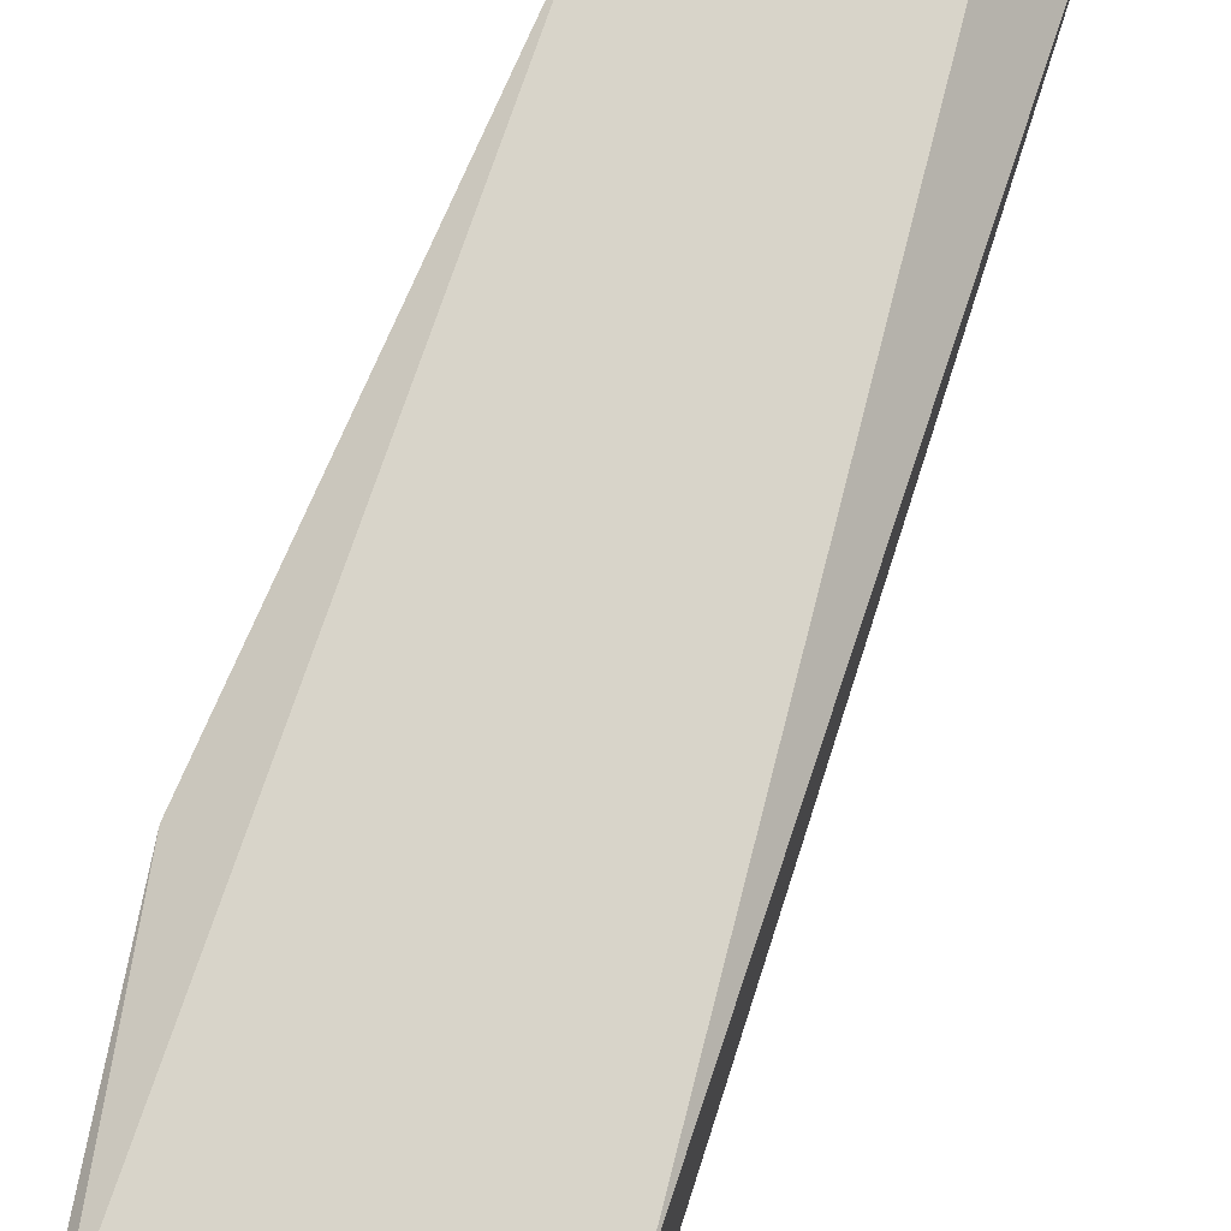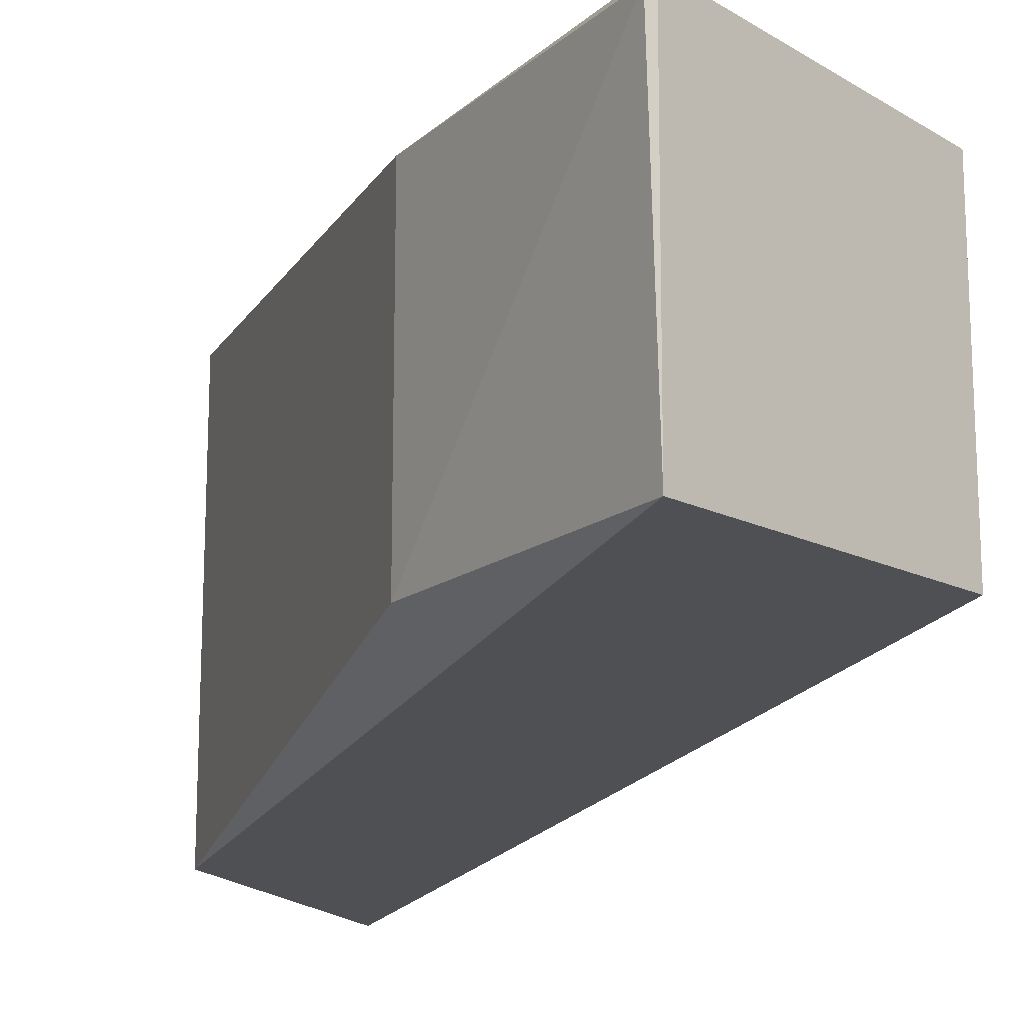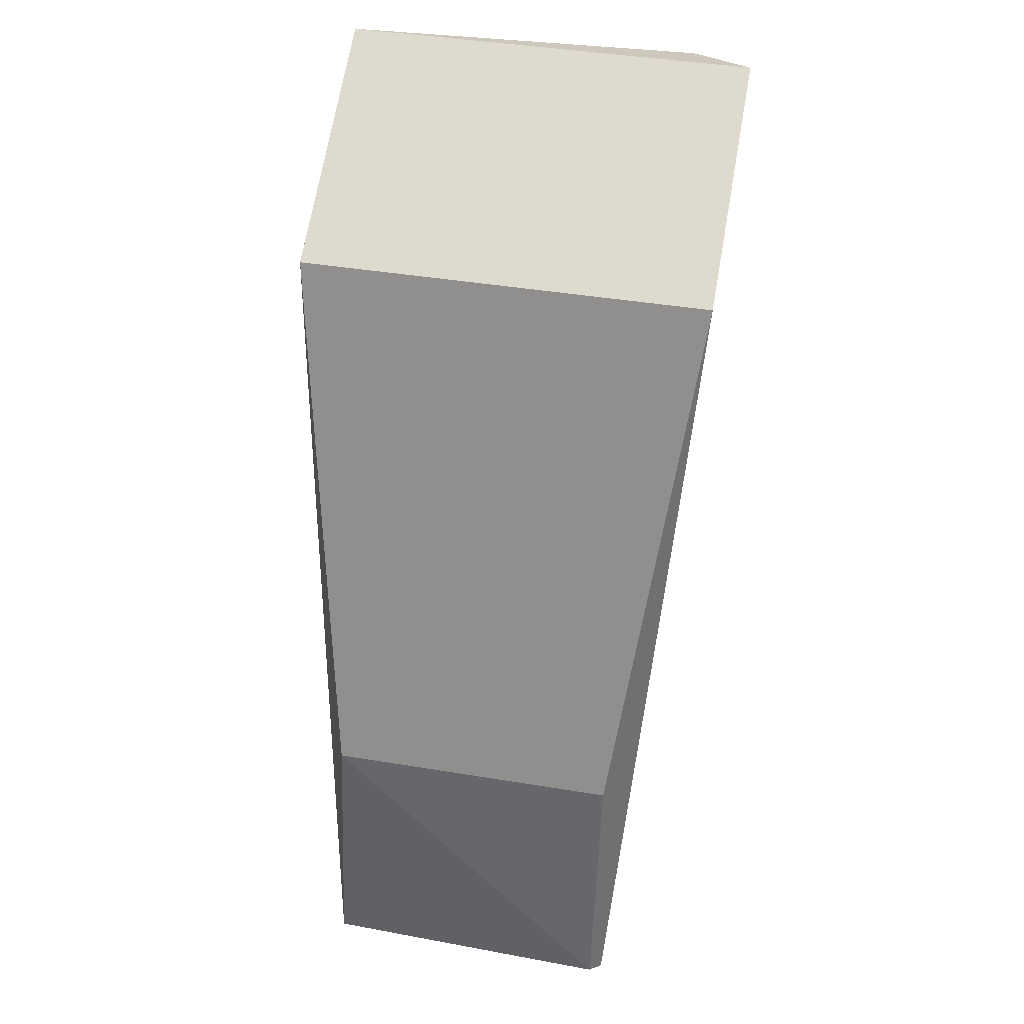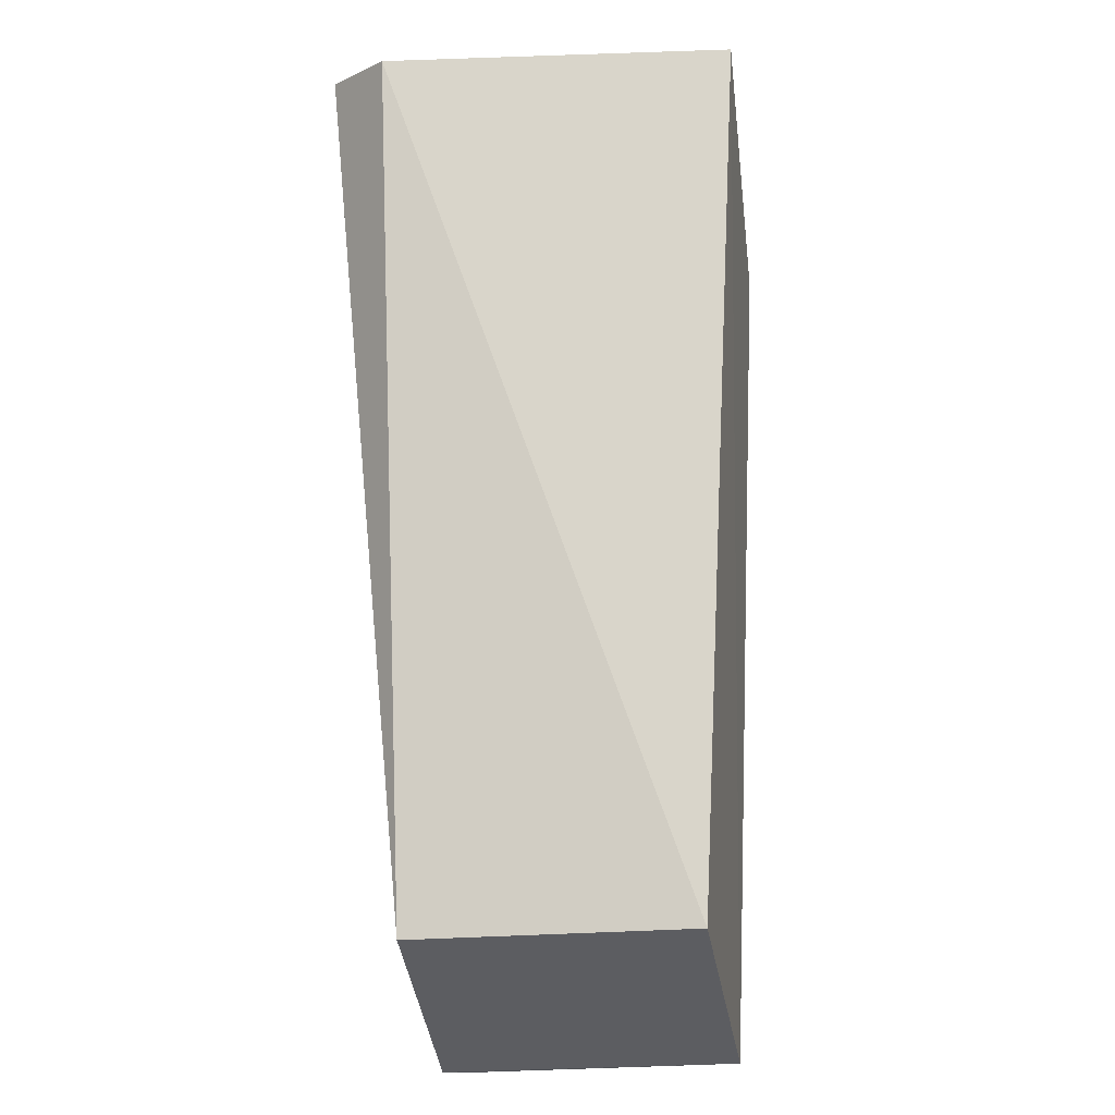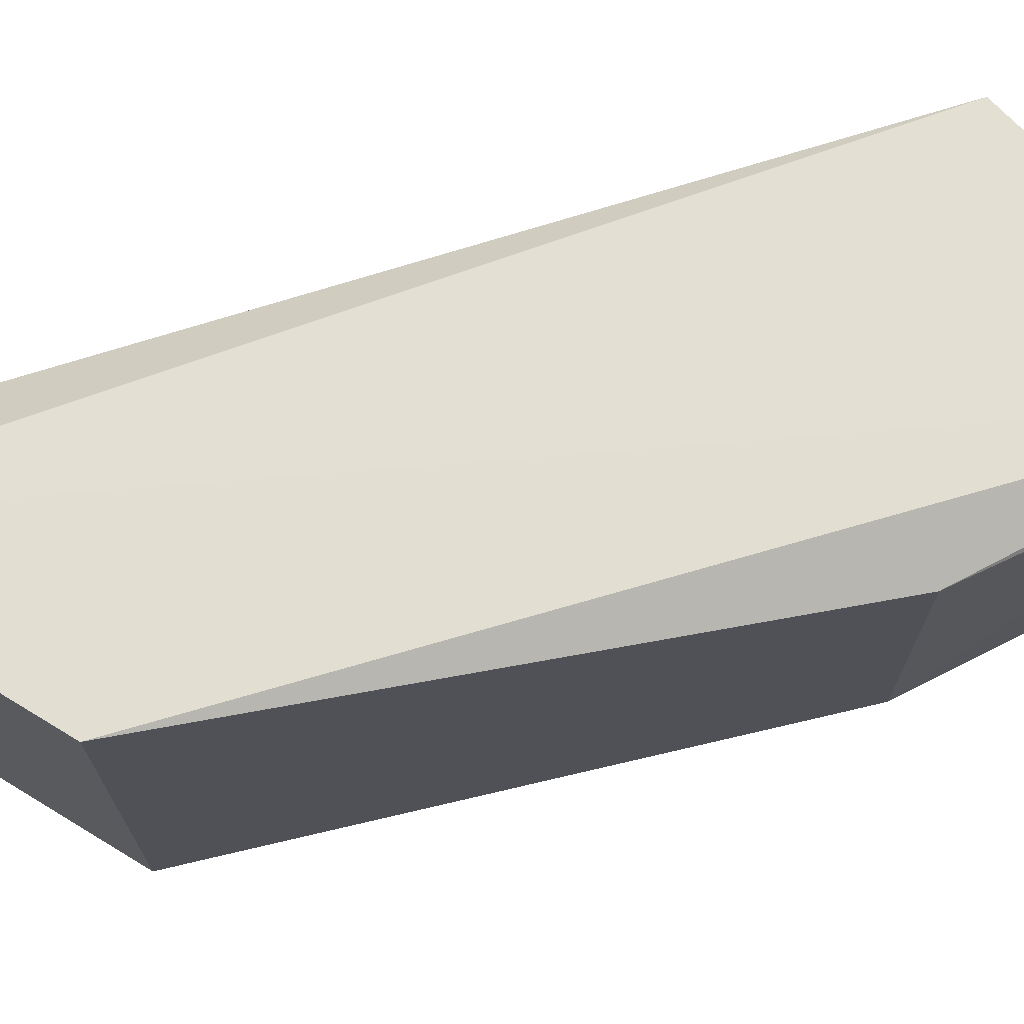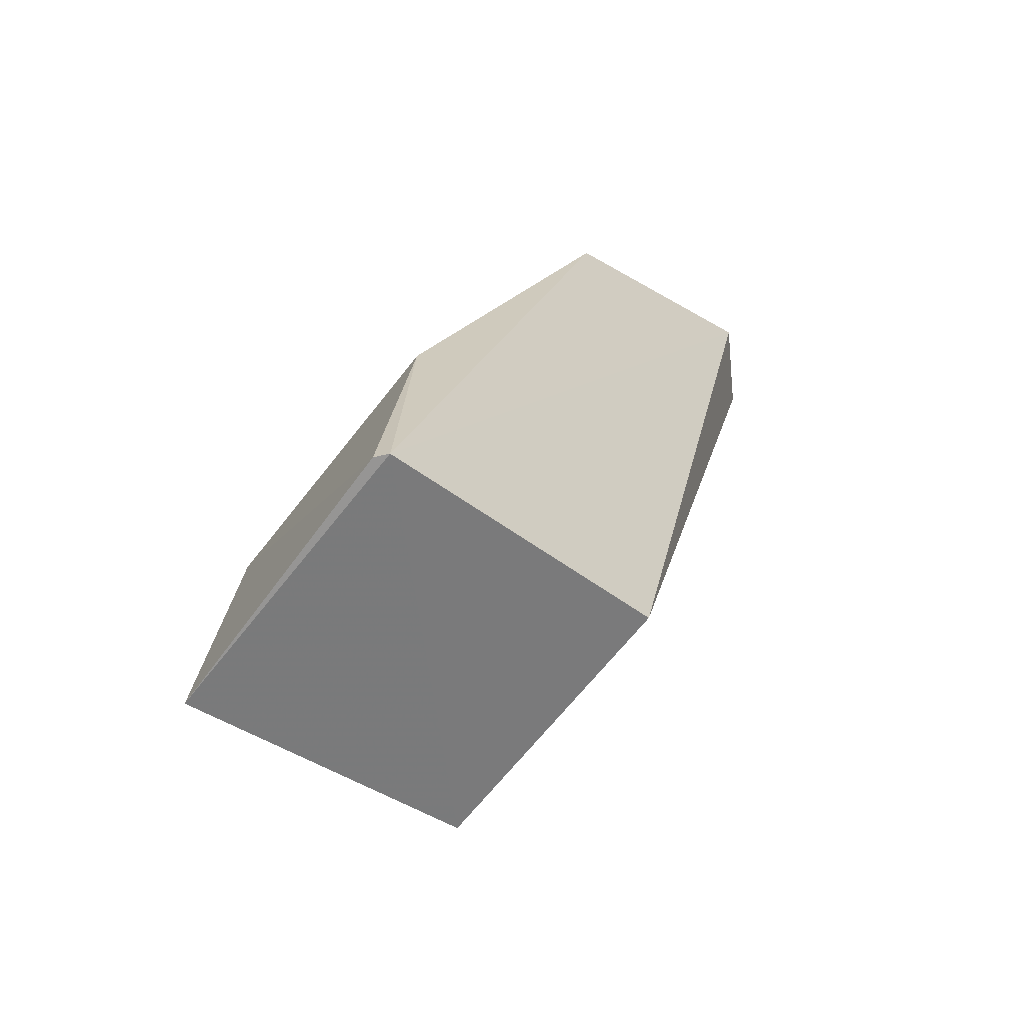
<metadata>
{"format":"obj","ext":"obj","renderer":"f3d","projection":"perspective","resolution":1024,"background":"white","views":[{"elev":71.6,"azim":4.4,"up":"+Z"},{"elev":-17.3,"azim":-37.0,"up":"+Z"},{"elev":42.3,"azim":-78.8,"up":"+Y"},{"elev":-25.6,"azim":97.9,"up":"+Y"},{"elev":72.4,"azim":-121.4,"up":"+Z"},{"elev":-64.6,"azim":-37.7,"up":"+Y"}]}
</metadata>
<code>
v 0.09087 0.4151 0.008788
v 0.1066 0.4183 -0.007198
v 0.1066 0.4183 0.00822
v 0.1149 0.4648 0.01152
v 0.1018 0.4581 -0.0105
v 0.118 0.4636 0.008152
v 0.0908 0.4152 -0.007701
v 0.1018 0.4581 0.01152
v 0.1149 0.4648 -0.0105
v 0.09194 0.4302 0.008287
v 0.09037 0.4152 0.008152
v 0.09194 0.4302 -0.007265
f 1 2 3
f 1 3 4
f 6 3 2
f 6 4 3
f 7 2 1
f 8 1 4
f 8 4 5
f 9 5 4
f 9 4 6
f 9 6 2
f 9 7 5
f 9 2 7
f 10 1 8
f 10 8 5
f 11 7 1
f 11 1 10
f 12 10 5
f 12 5 7
f 12 11 10
f 12 7 11

</code>
